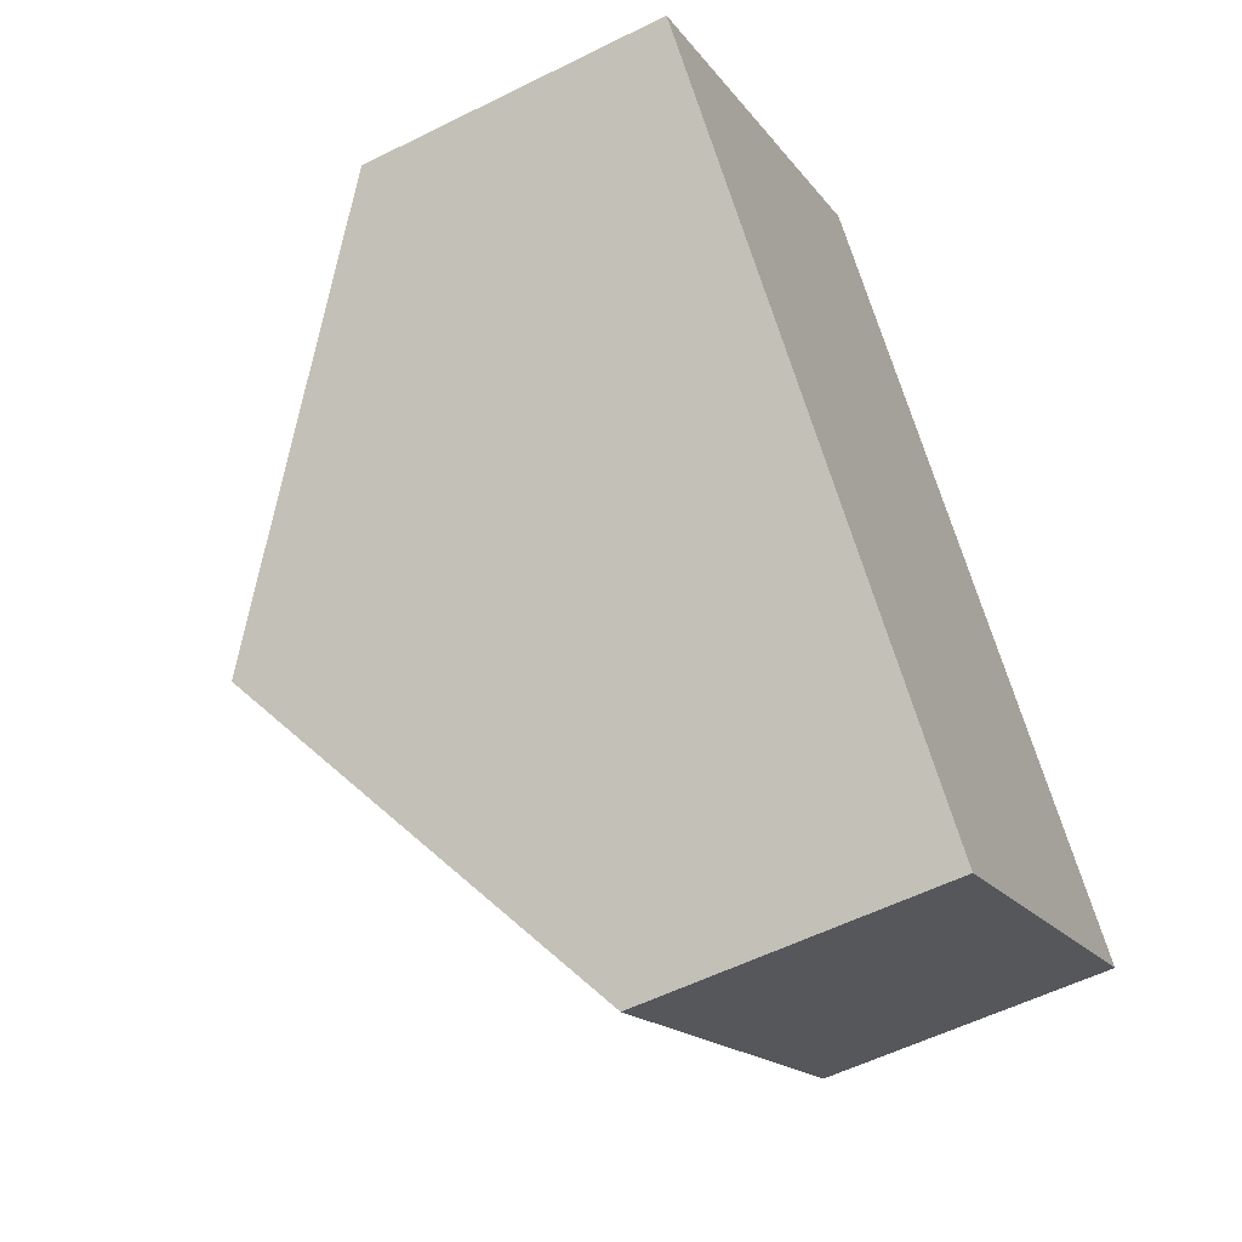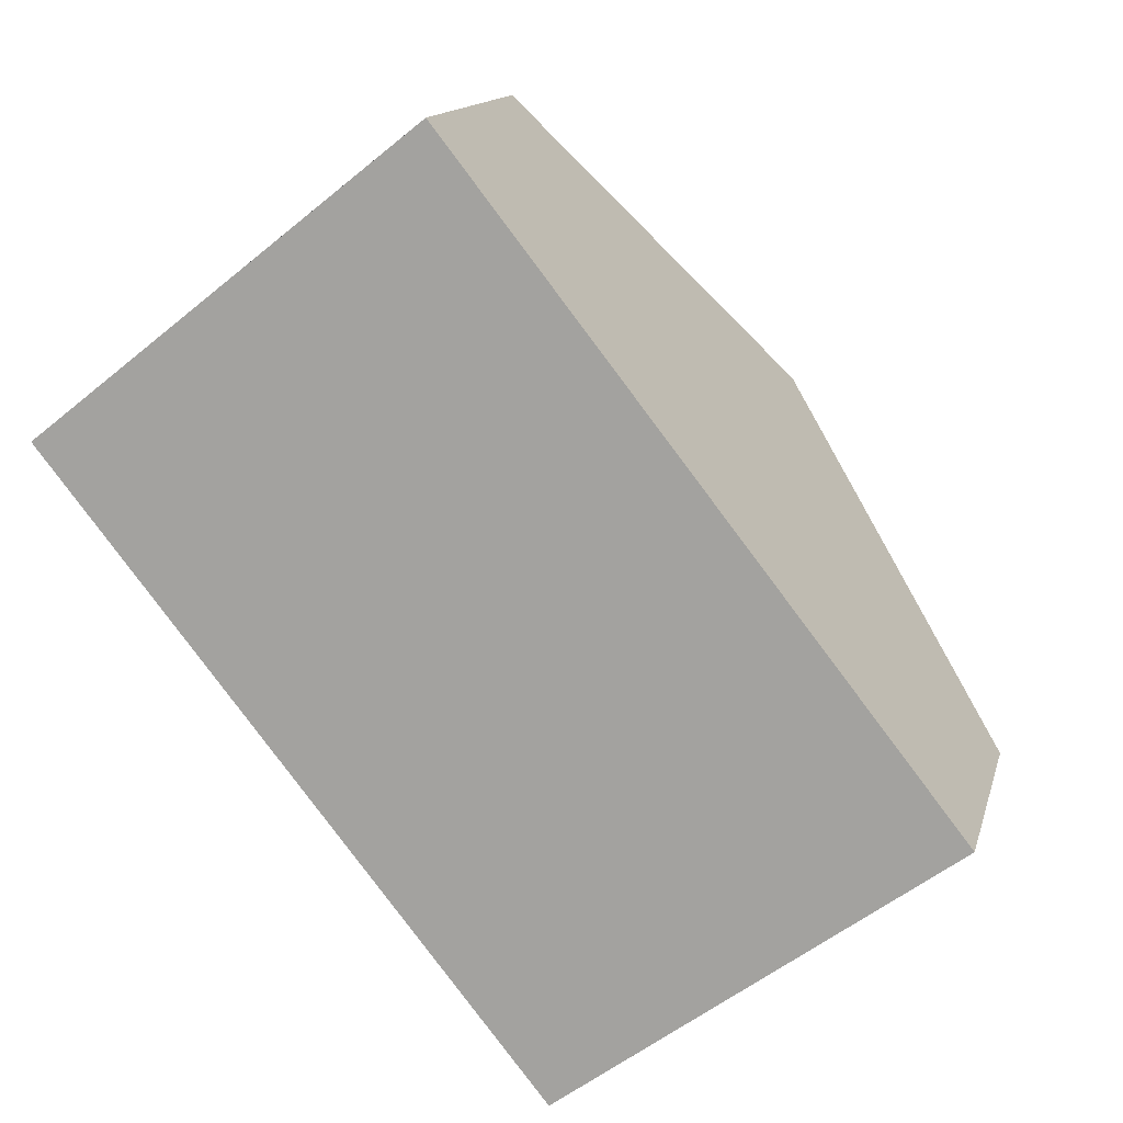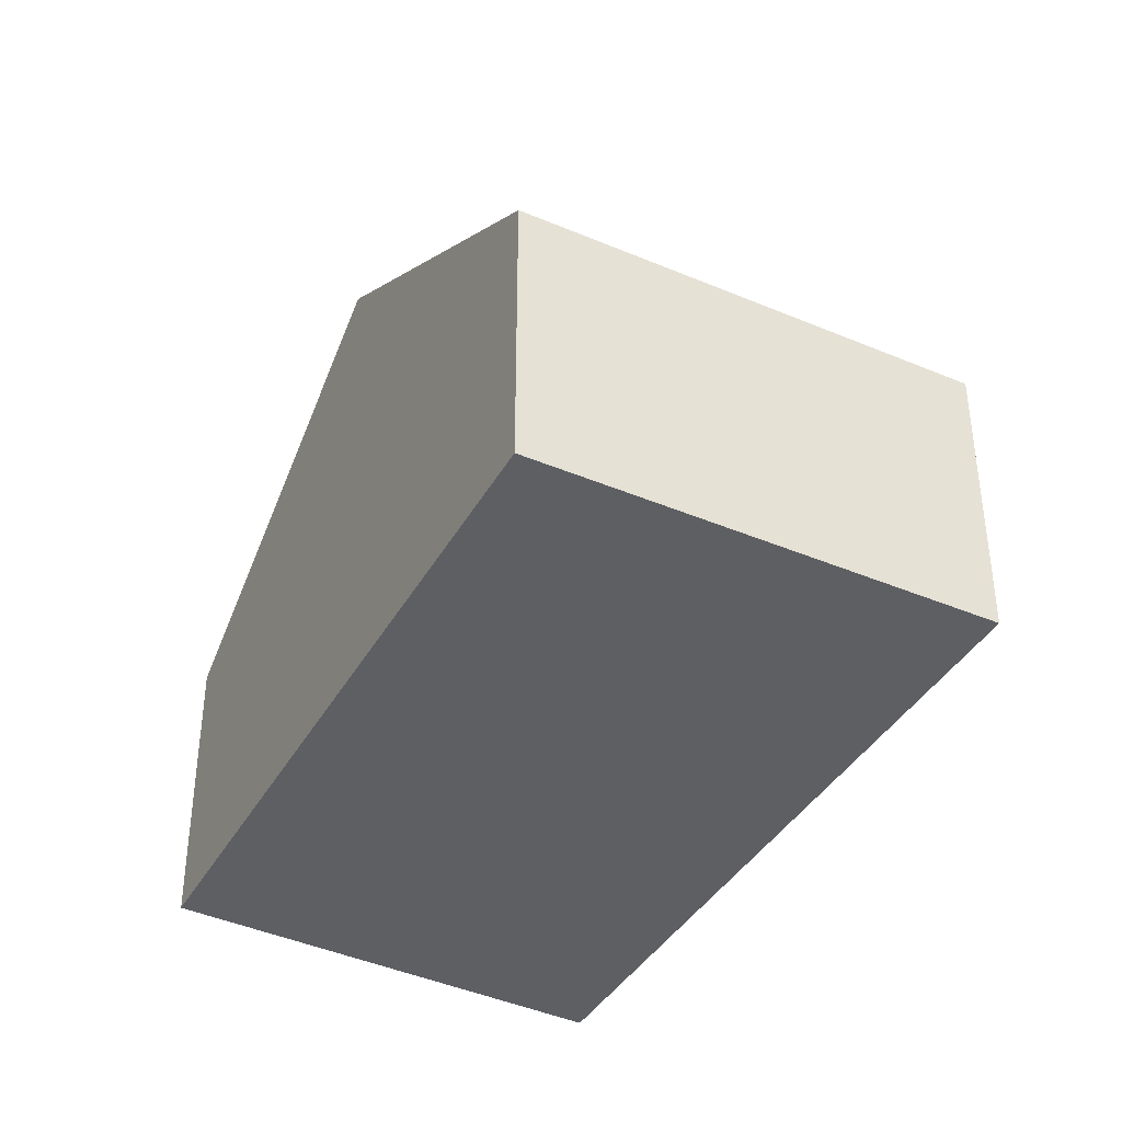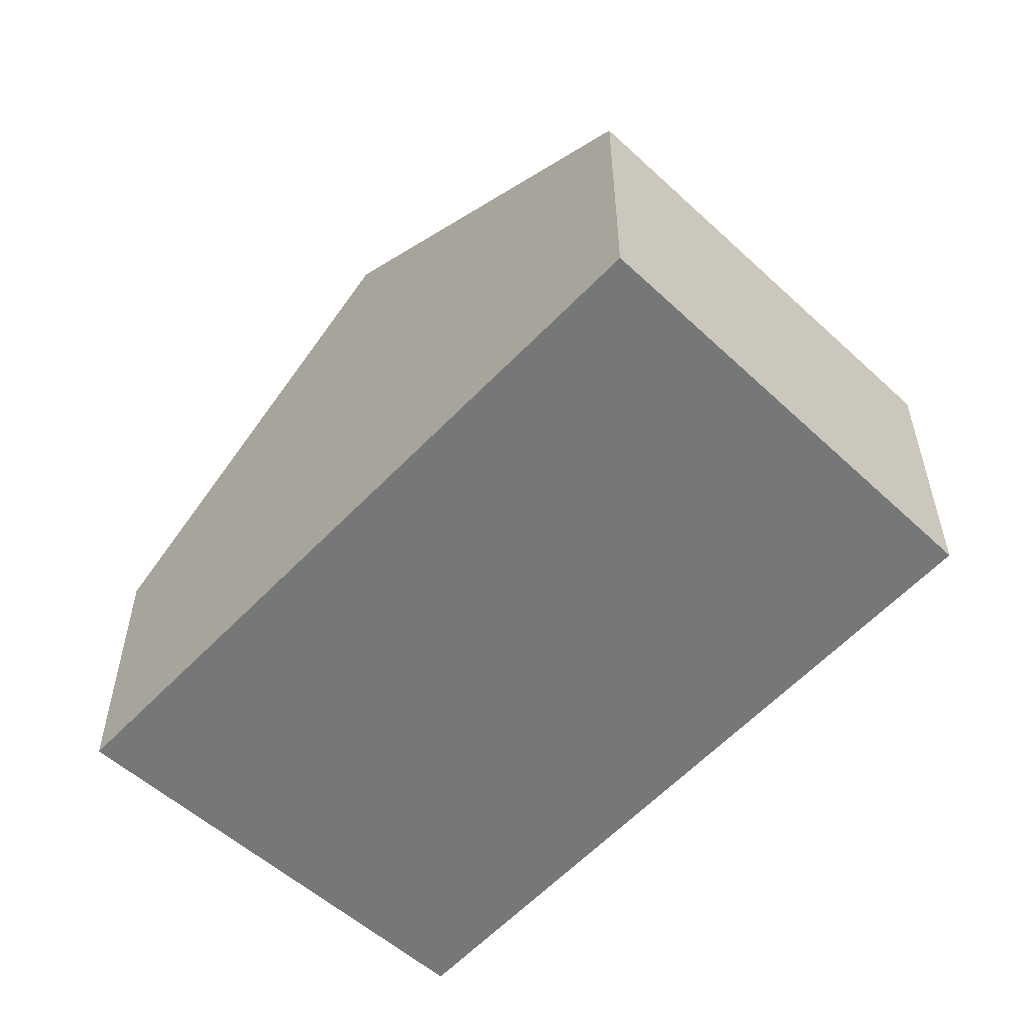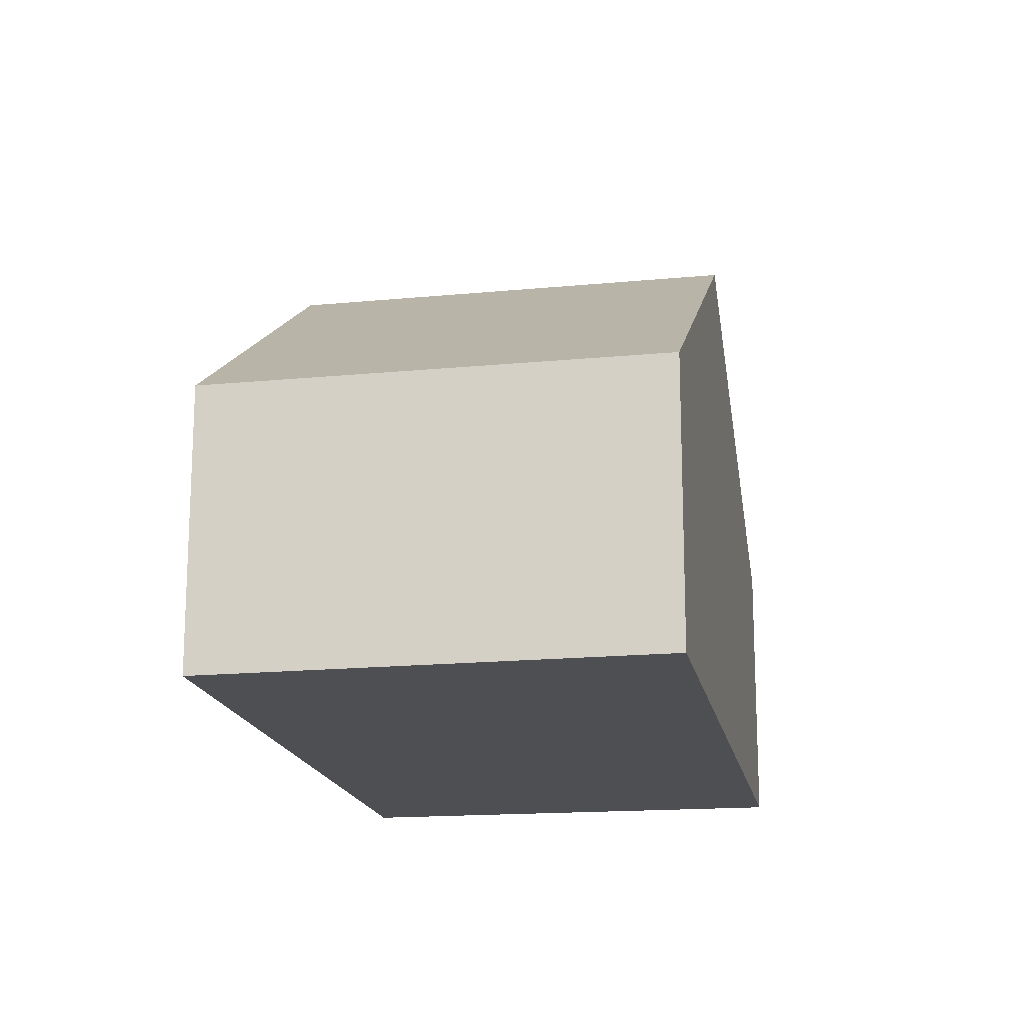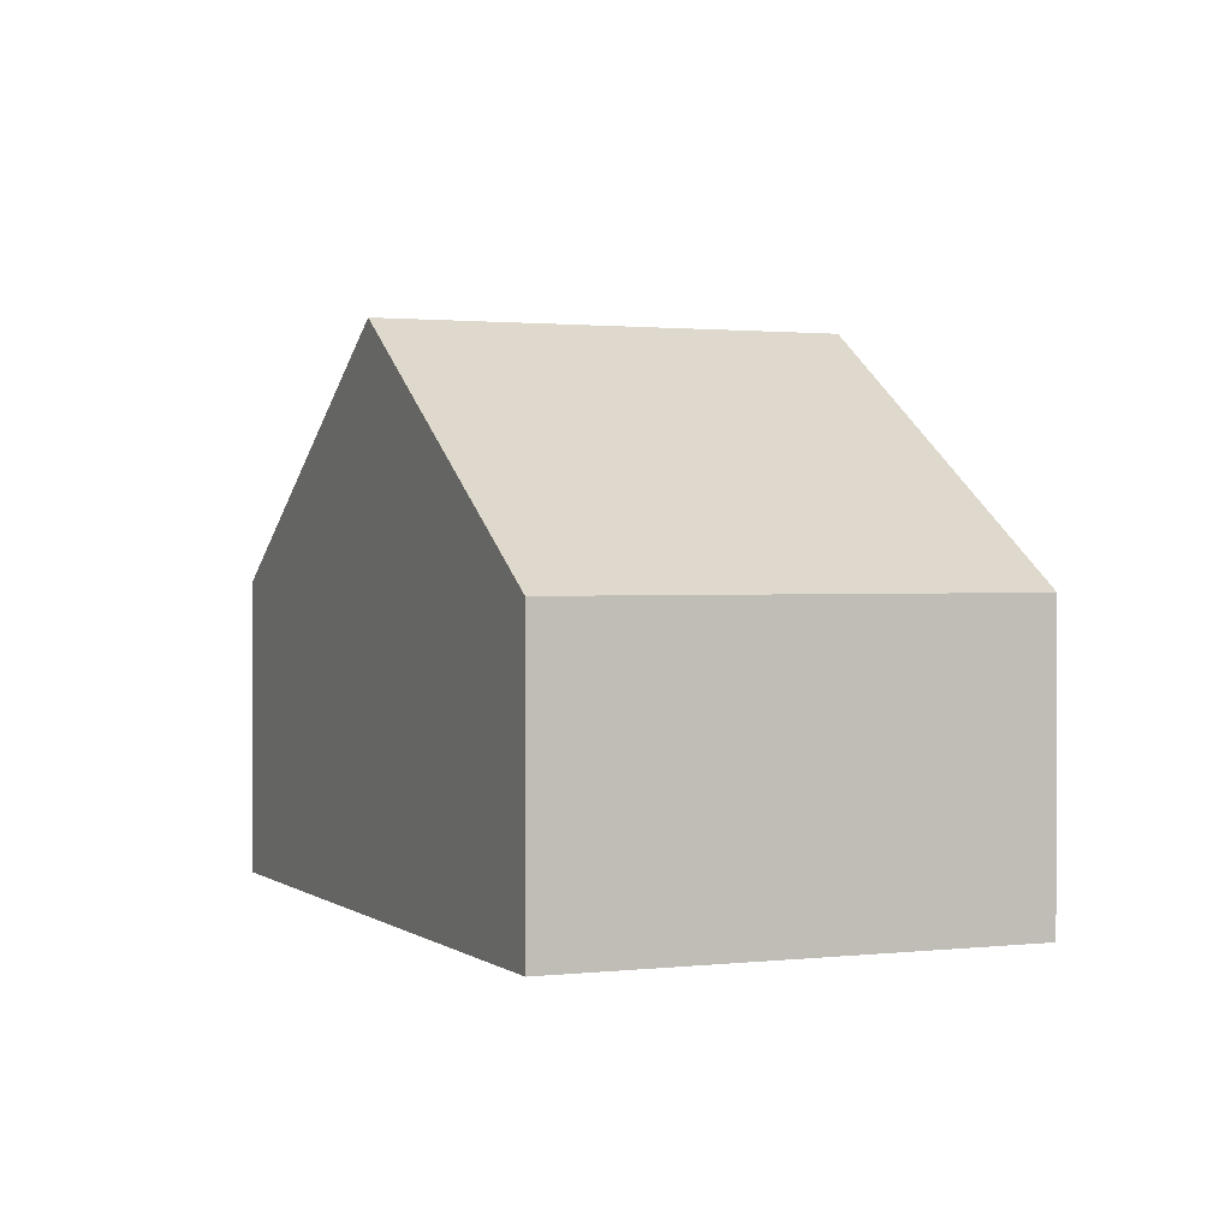
<metadata>
{"format":"obj","ext":"obj","renderer":"f3d","projection":"perspective","resolution":1024,"background":"white","views":[{"elev":-55.7,"azim":-62.3,"up":"+Z"},{"elev":13.7,"azim":13.4,"up":"+Z"},{"elev":-40.2,"azim":-65.9,"up":"+Y"},{"elev":-57.0,"azim":99.2,"up":"+Y"},{"elev":-17.6,"azim":-27.5,"up":"+Y"},{"elev":1.3,"azim":-61.9,"up":"+Y"}]}
</metadata>
<code>
v  2.244 4.971 -2.788
v  7.657 2.655 -3.197
v  4.465 2.742 -5.546
v  7.965 2.647 -2.971
v  7.957 2.655 -2.961
v  5.687 4.971 -0.065
v  3.479 2.718 2.751
v  0 2.718 1.664e-16
v  0 0 0
v  3.479 -1.685e-16 2.751
v  5.687 3.98e-18 -0.065
v  7.957 1.813e-16 -2.961
v  7.965 1.819e-16 -2.971
v  4.465 3.396e-16 -5.546
v  7.657 1.958e-16 -3.197
v  2.244 1.707e-16 -2.788
g defaultobject
f 1 2 3
f 2 1 4
f 4 1 5
f 5 1 6
f 7 1 8
f 1 7 6
f 9 7 8
f 7 9 10
f 10 6 7
f 6 10 11
f 6 11 5
f 5 11 12
f 5 12 4
f 4 12 13
f 13 2 4
f 2 13 3
f 3 13 14
f 14 13 15
f 1 9 8
f 9 1 3
f 9 3 16
f 16 3 14
f 9 11 10
f 11 9 12
f 12 9 15
f 15 9 14
f 14 9 16
f 15 13 12

</code>
